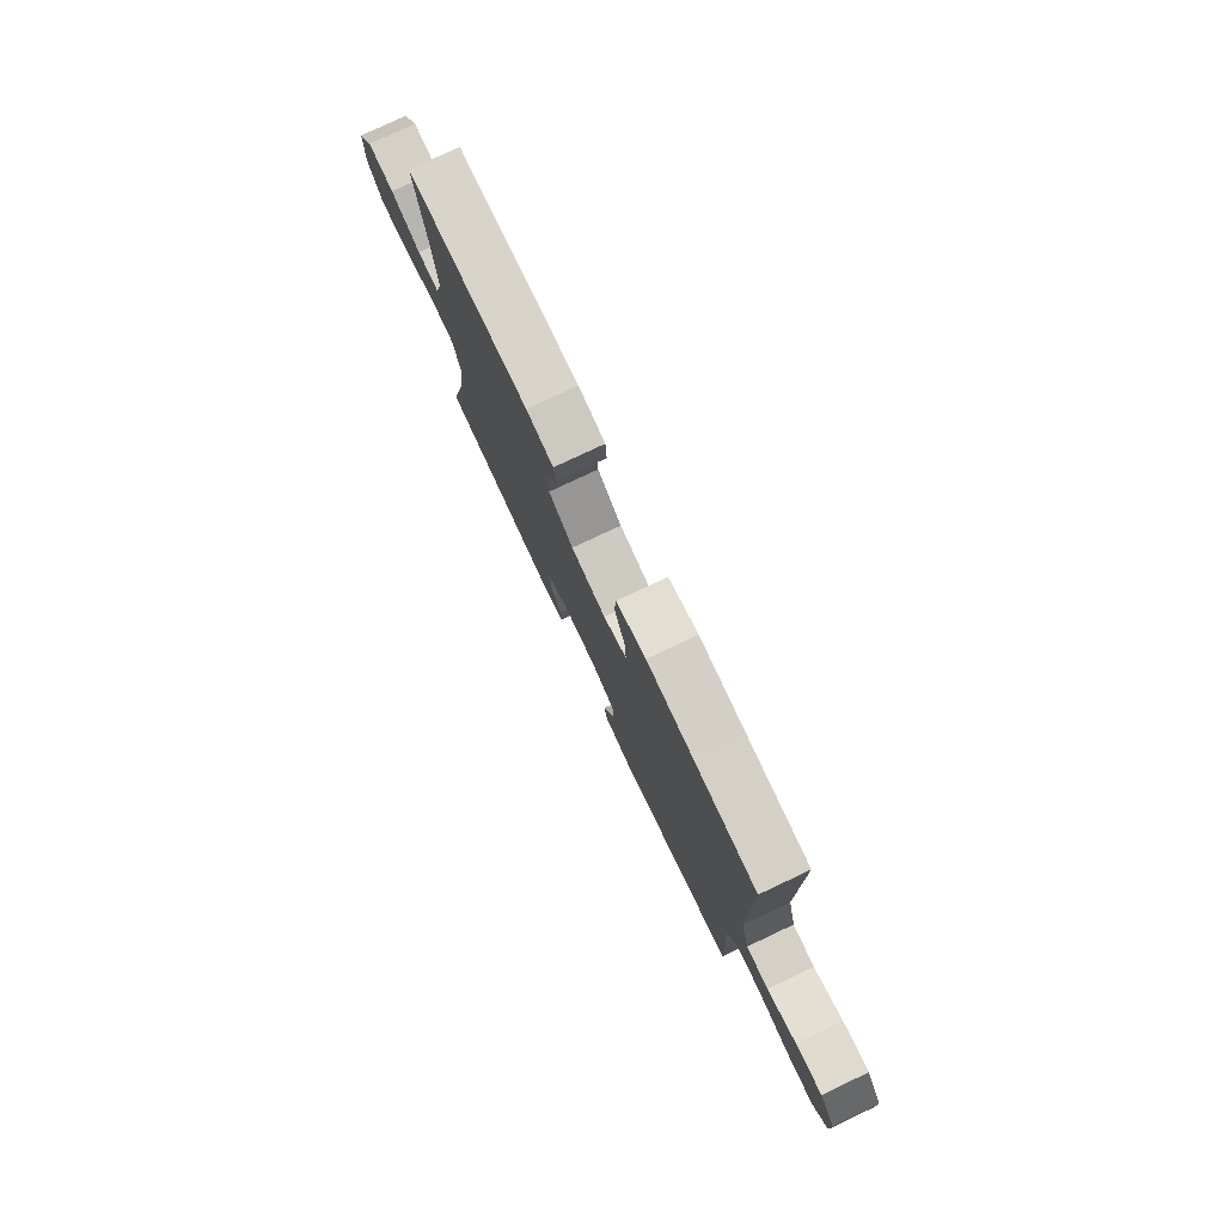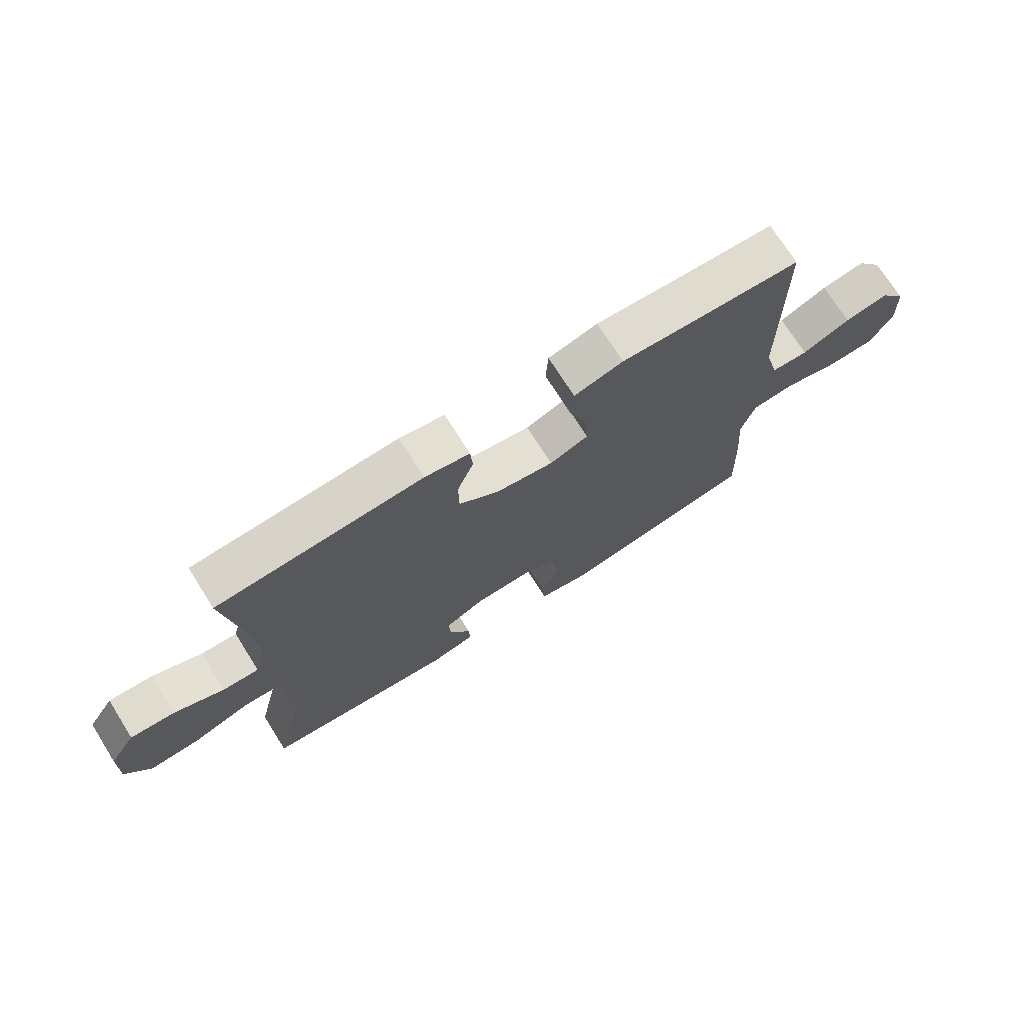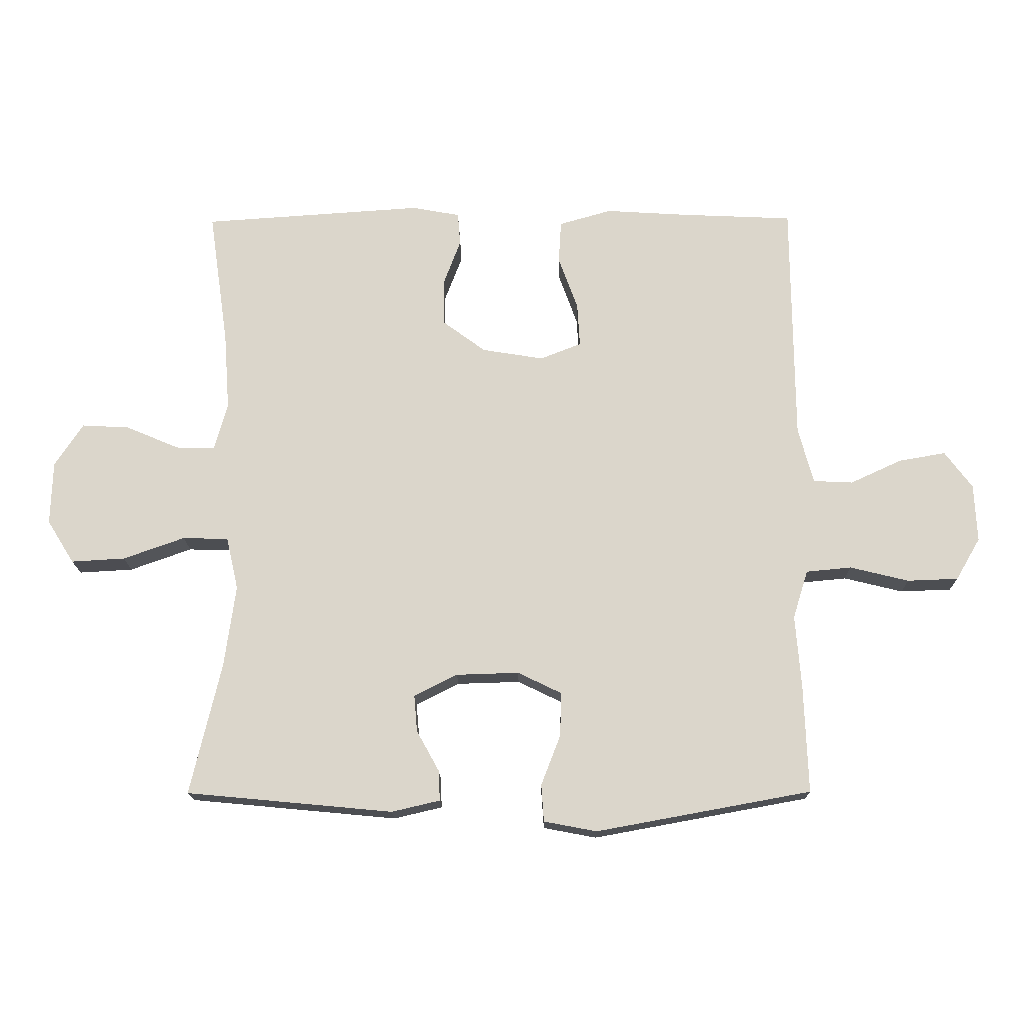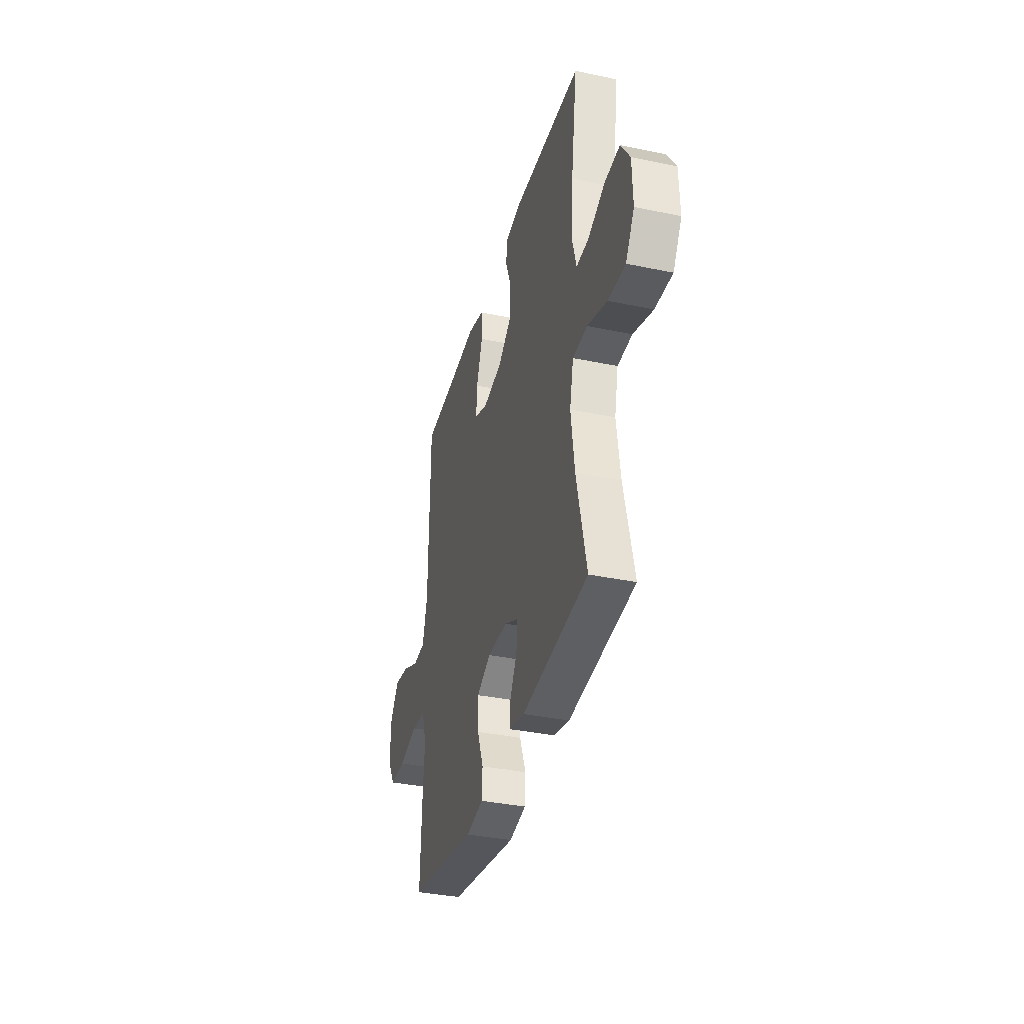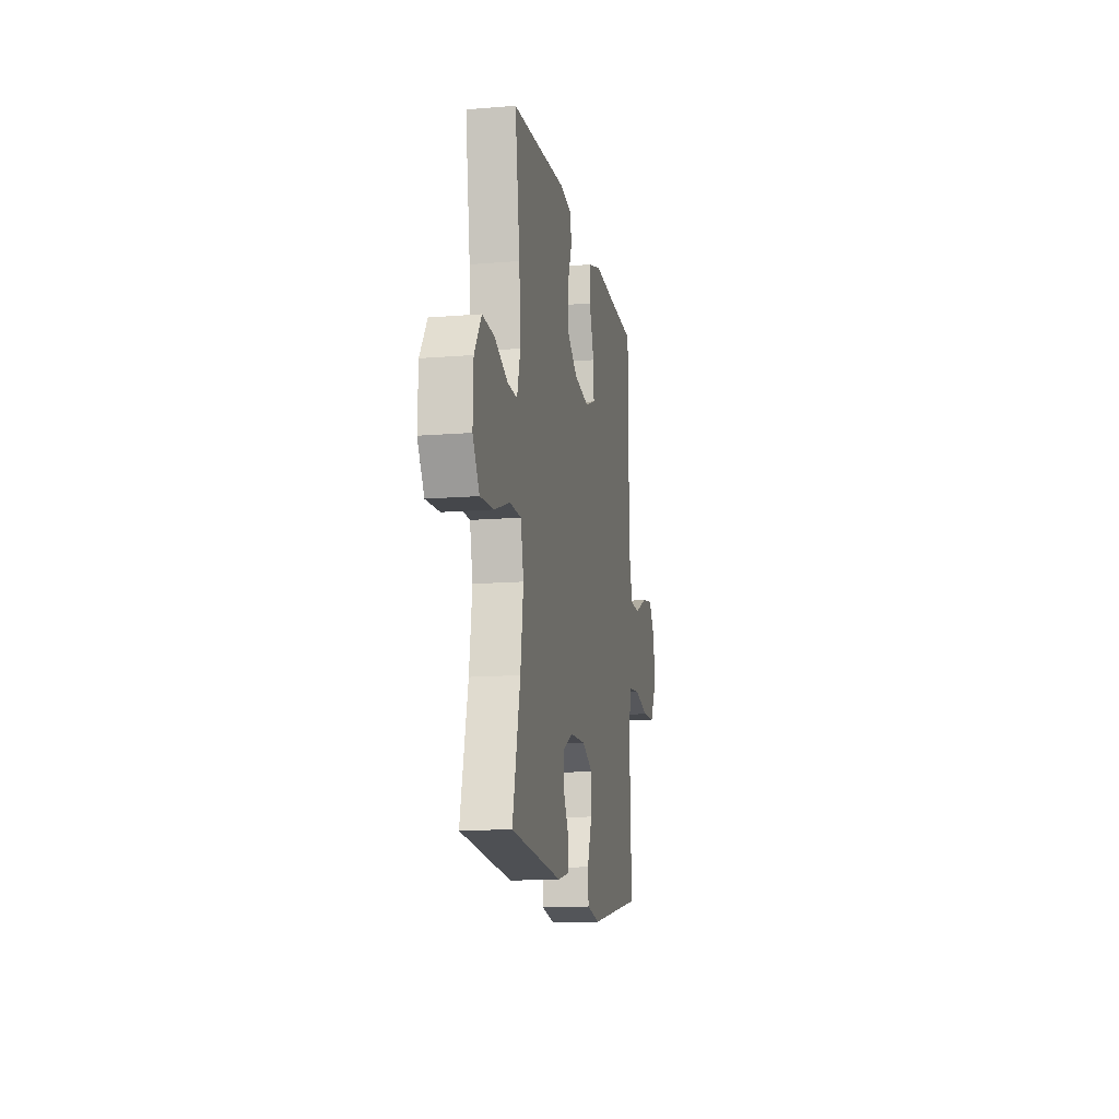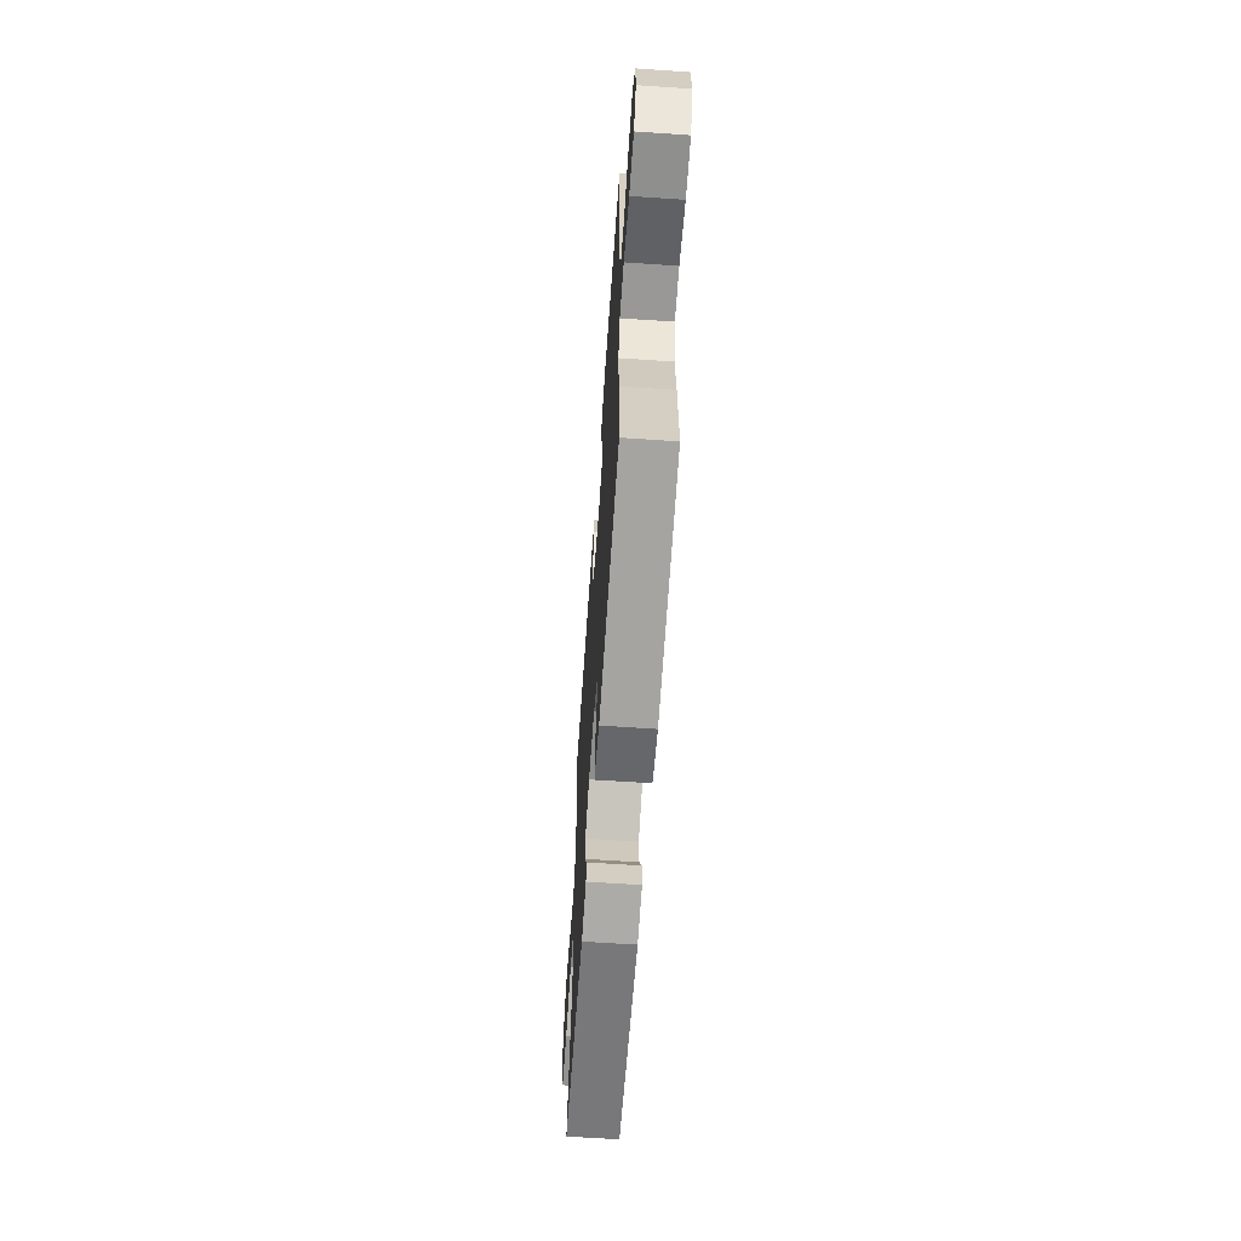
<metadata>
{"format":"obj","ext":"obj","renderer":"f3d","projection":"perspective","resolution":1024,"background":"white","views":[{"elev":78.3,"azim":64.8,"up":"+Z"},{"elev":72.4,"azim":-32.2,"up":"+Z"},{"elev":-16.7,"azim":0.8,"up":"+Z"},{"elev":-36.2,"azim":-105.3,"up":"+Z"},{"elev":-13.5,"azim":-79.5,"up":"+Z"},{"elev":-63.0,"azim":86.0,"up":"+Z"}]}
</metadata>
<code>
v -0.5 0.07 0.5
v -0.149 0.07 0.524
v -0.072 0.07 0.51
v -0.068 0.07 0.457
v -0.096 0.07 0.383
v -0.095 0.07 0.31
v -0.026 0.07 0.259
v 0.072 0.07 0.243
v 0.138 0.07 0.269
v 0.134 0.07 0.338
v 0.103 0.07 0.424
v 0.107 0.07 0.492
v 0.191 0.07 0.516
v 0.321 0.07 0.508
v 0.5 0.07 0.5
v 0.503 0.07 0.112
v 0.527 0.07 0.022
v 0.59 0.07 0.019
v 0.672 0.07 0.057
v 0.747 0.07 0.07
v 0.791 0.07 0.011
v 0.795 0.07 -0.081
v 0.756 0.07 -0.148
v 0.675 0.07 -0.151
v 0.581 0.07 -0.128
v 0.509 0.07 -0.135
v 0.485 0.07 -0.212
v 0.494 0.07 -0.328
v 0.5 0.07 -0.5
v 0.157 0.07 -0.563
v 0.073 0.07 -0.547
v 0.069 0.07 -0.488
v 0.1 0.07 -0.408
v 0.102 0.07 -0.338
v 0.032 0.07 -0.304
v -0.068 0.07 -0.307
v -0.137 0.07 -0.342
v -0.132 0.07 -0.4
v -0.096 0.07 -0.465
v -0.094 0.07 -0.513
v -0.171 0.07 -0.531
v -0.5 0.07 -0.5
v -0.451 0.07 -0.29
v -0.433 0.07 -0.159
v -0.452 0.07 -0.075
v -0.525 0.07 -0.073
v -0.623 0.07 -0.108
v -0.709 0.07 -0.113
v -0.752 0.07 -0.044
v -0.749 0.07 0.057
v -0.704 0.07 0.126
v -0.628 0.07 0.122
v -0.543 0.07 0.086
v -0.481 0.07 0.084
v -0.46 0.07 0.161
v -0.469 0.07 0.284
v -0.5 0 0.5
v -0.149 0 0.524
v -0.072 0 0.51
v -0.068 0 0.457
v -0.096 0 0.383
v -0.095 0 0.31
v -0.026 0 0.259
v 0.072 0 0.243
v 0.138 0 0.269
v 0.134 0 0.338
v 0.103 0 0.424
v 0.107 0 0.492
v 0.191 0 0.516
v 0.321 0 0.508
v 0.5 0 0.5
v 0.503 0 0.112
v 0.527 0 0.022
v 0.59 0 0.019
v 0.672 0 0.057
v 0.747 0 0.07
v 0.791 0 0.011
v 0.795 0 -0.081
v 0.756 0 -0.148
v 0.675 0 -0.151
v 0.581 0 -0.128
v 0.509 0 -0.135
v 0.485 0 -0.212
v 0.494 0 -0.328
v 0.5 0 -0.5
v 0.157 0 -0.563
v 0.073 0 -0.547
v 0.069 0 -0.488
v 0.1 0 -0.408
v 0.102 0 -0.338
v 0.032 0 -0.304
v -0.068 0 -0.307
v -0.137 0 -0.342
v -0.132 0 -0.4
v -0.096 0 -0.465
v -0.094 0 -0.513
v -0.171 0 -0.531
v -0.5 0 -0.5
v -0.451 0 -0.29
v -0.433 0 -0.159
v -0.452 0 -0.075
v -0.525 0 -0.073
v -0.623 0 -0.108
v -0.709 0 -0.113
v -0.752 0 -0.044
v -0.749 0 0.057
v -0.704 0 0.126
v -0.628 0 0.122
v -0.543 0 0.086
v -0.481 0 0.084
v -0.46 0 0.161
v -0.469 0 0.284
f 51 52 53
f 50 51 53
f 49 50 53
f 48 49 53
f 47 48 53
f 46 47 53
f 45 46 53 54
f 44 45 54 55
f 41 42 43
f 40 41 43
f 39 40 43
f 38 39 43
f 37 38 43 44
f 44 55 56
f 37 44 56
f 36 37 56
f 31 32 33
f 30 31 33
f 29 30 33
f 28 29 33
f 27 28 33
f 26 27 33 34
f 23 24 25
f 22 23 25
f 21 22 25
f 20 21 25
f 19 20 25
f 18 19 25
f 17 18 25 26
f 26 34 35
f 17 26 35
f 16 17 35
f 12 13 14
f 11 12 14
f 10 11 14
f 14 15 16
f 10 14 16
f 9 10 16
f 3 4 5
f 2 3 5
f 1 2 5
f 56 1 5
f 56 5 6
f 36 56 6 7
f 16 35 36
f 9 16 36
f 8 9 36
f 7 8 36
f 109 108 107
f 109 107 106
f 109 106 105
f 109 105 104
f 109 104 103
f 109 103 102
f 110 109 102 101
f 111 110 101 100
f 99 98 97
f 99 97 96
f 99 96 95
f 99 95 94
f 100 99 94 93
f 112 111 100
f 112 100 93
f 112 93 92
f 89 88 87
f 89 87 86
f 89 86 85
f 89 85 84
f 89 84 83
f 90 89 83 82
f 81 80 79
f 81 79 78
f 81 78 77
f 81 77 76
f 81 76 75
f 81 75 74
f 82 81 74 73
f 91 90 82
f 91 82 73
f 91 73 72
f 70 69 68
f 70 68 67
f 70 67 66
f 72 71 70
f 72 70 66
f 72 66 65
f 61 60 59
f 61 59 58
f 61 58 57
f 61 57 112
f 62 61 112
f 63 62 112 92
f 92 91 72
f 92 72 65
f 92 65 64
f 92 64 63
f 1 57 58 2
f 2 58 59 3
f 3 59 60 4
f 4 60 61 5
f 5 61 62 6
f 6 62 63 7
f 7 63 64 8
f 8 64 65 9
f 9 65 66 10
f 10 66 67 11
f 11 67 68 12
f 12 68 69 13
f 13 69 70 14
f 14 70 71 15
f 15 71 72 16
f 16 72 73 17
f 17 73 74 18
f 18 74 75 19
f 19 75 76 20
f 20 76 77 21
f 21 77 78 22
f 22 78 79 23
f 23 79 80 24
f 24 80 81 25
f 25 81 82 26
f 26 82 83 27
f 27 83 84 28
f 28 84 85 29
f 29 85 86 30
f 30 86 87 31
f 31 87 88 32
f 32 88 89 33
f 33 89 90 34
f 34 90 91 35
f 35 91 92 36
f 36 92 93 37
f 37 93 94 38
f 38 94 95 39
f 39 95 96 40
f 40 96 97 41
f 41 97 98 42
f 42 98 99 43
f 43 99 100 44
f 44 100 101 45
f 45 101 102 46
f 46 102 103 47
f 47 103 104 48
f 48 104 105 49
f 49 105 106 50
f 50 106 107 51
f 51 107 108 52
f 52 108 109 53
f 53 109 110 54
f 54 110 111 55
f 55 111 112 56
f 56 112 57 1

</code>
